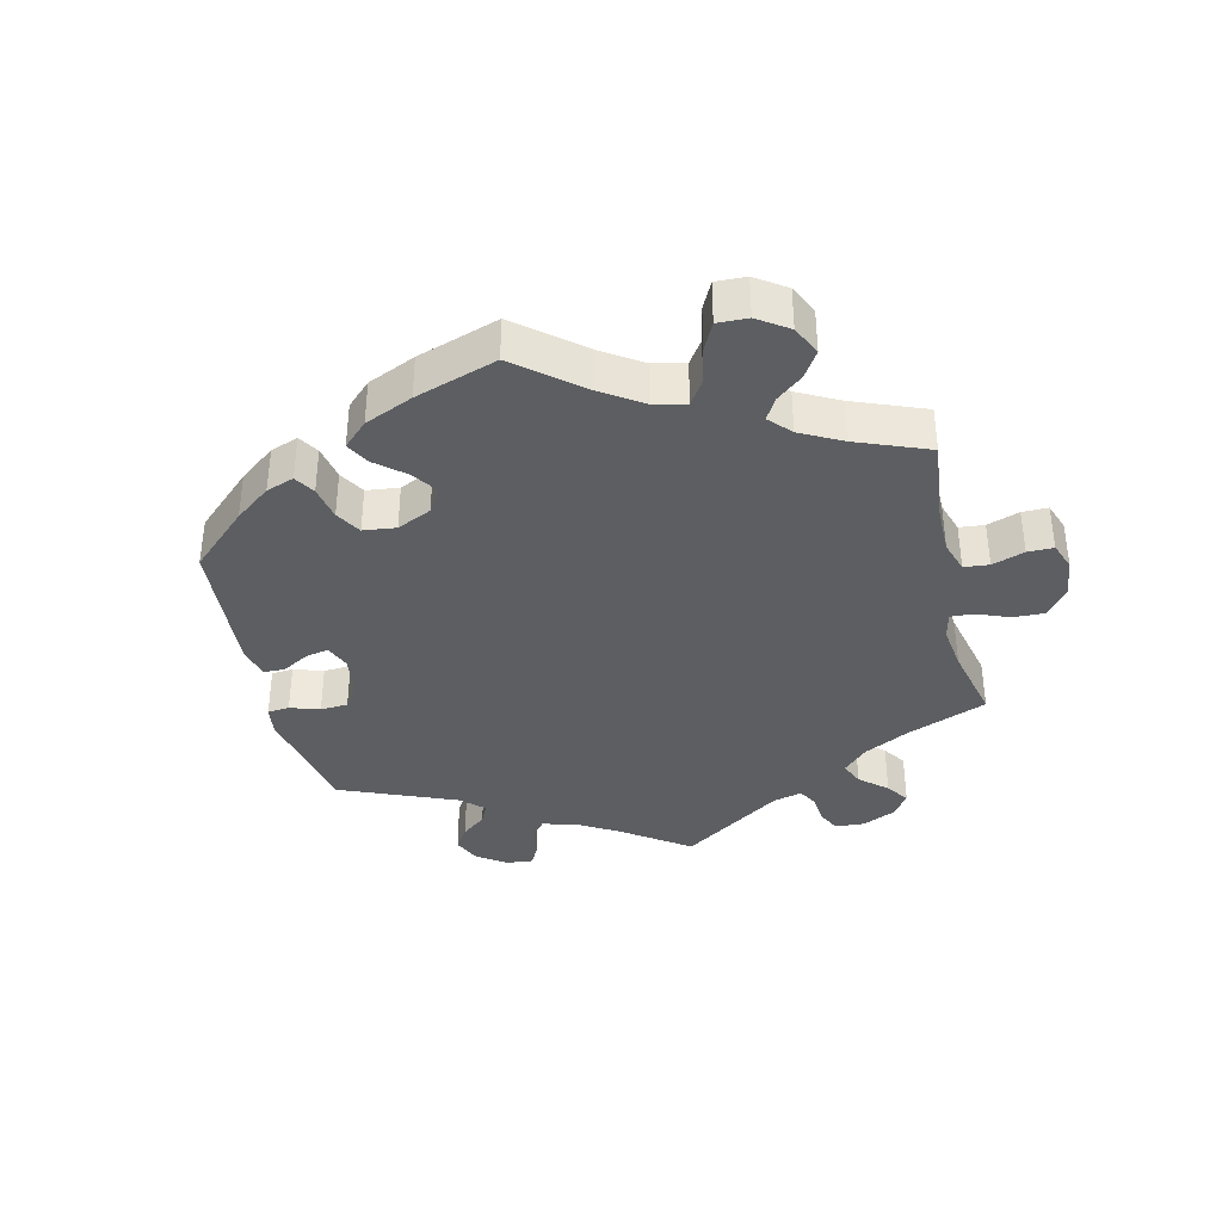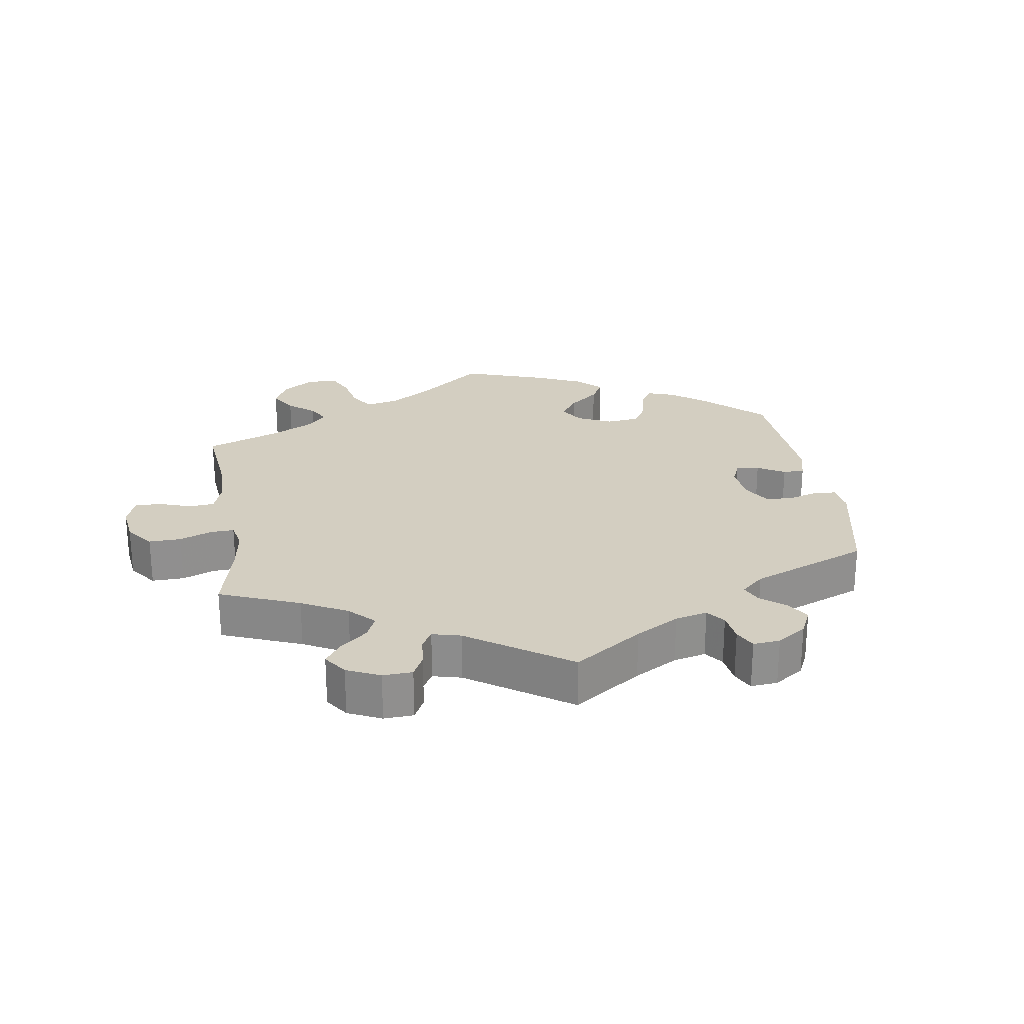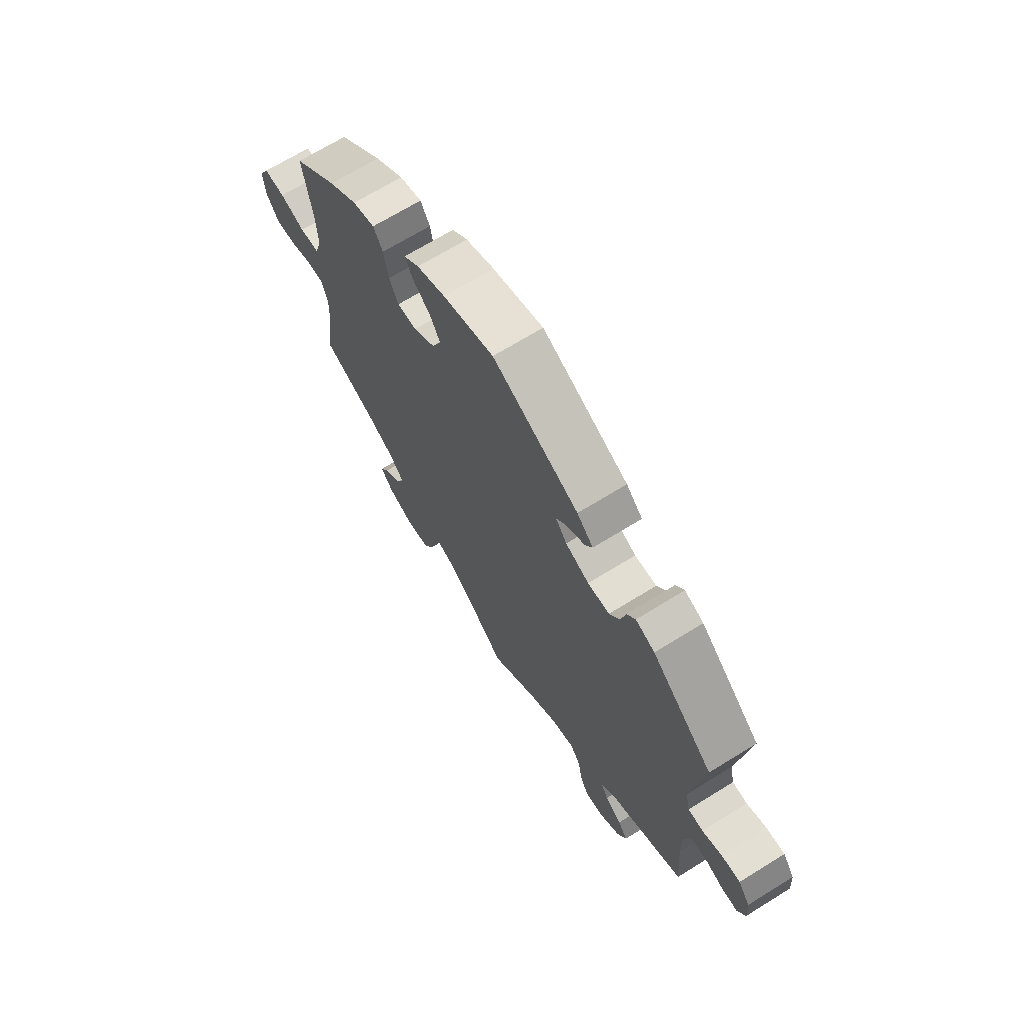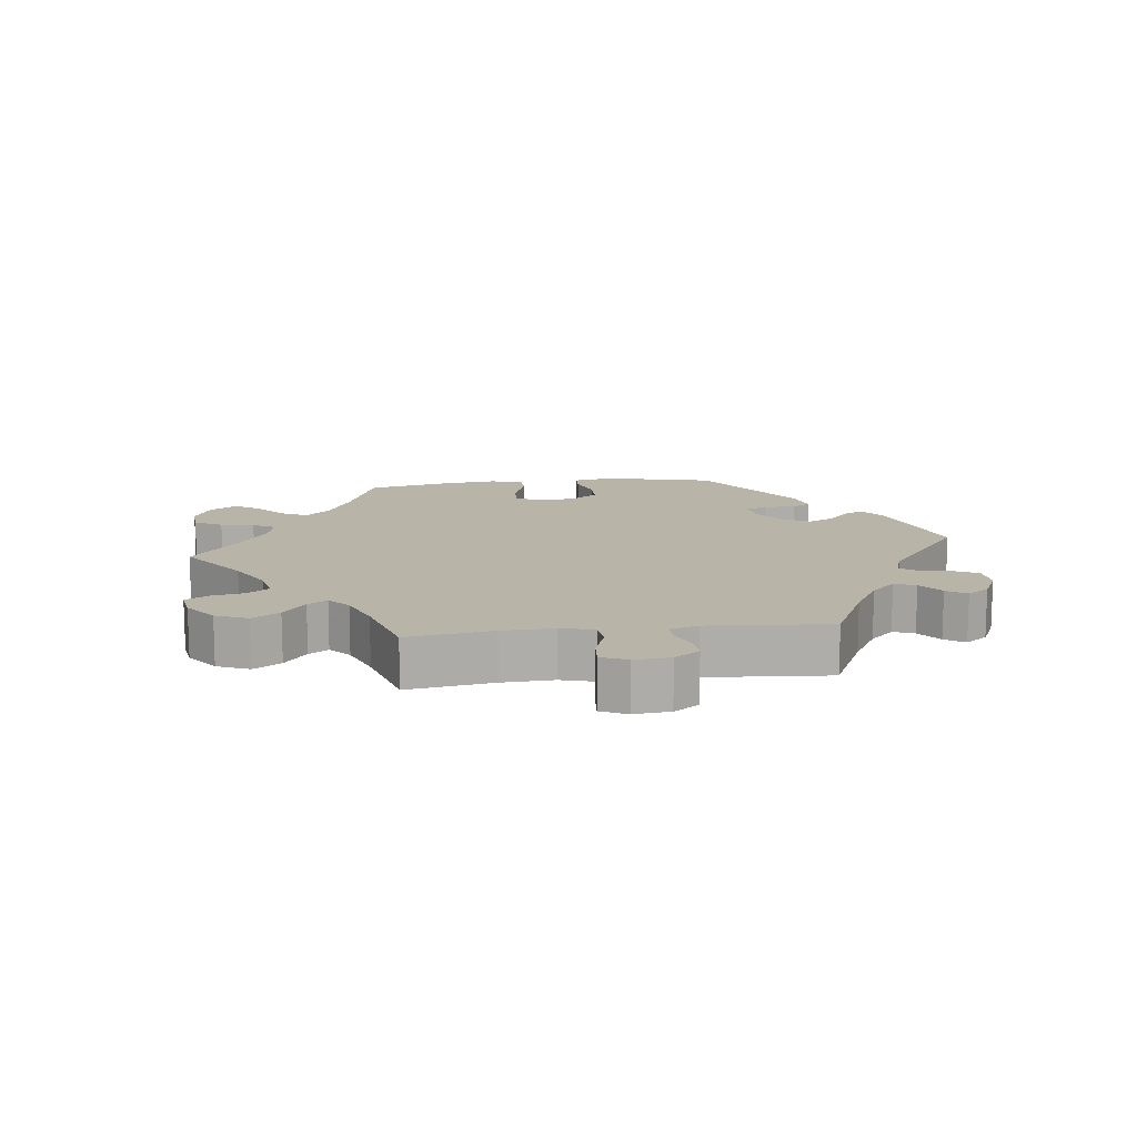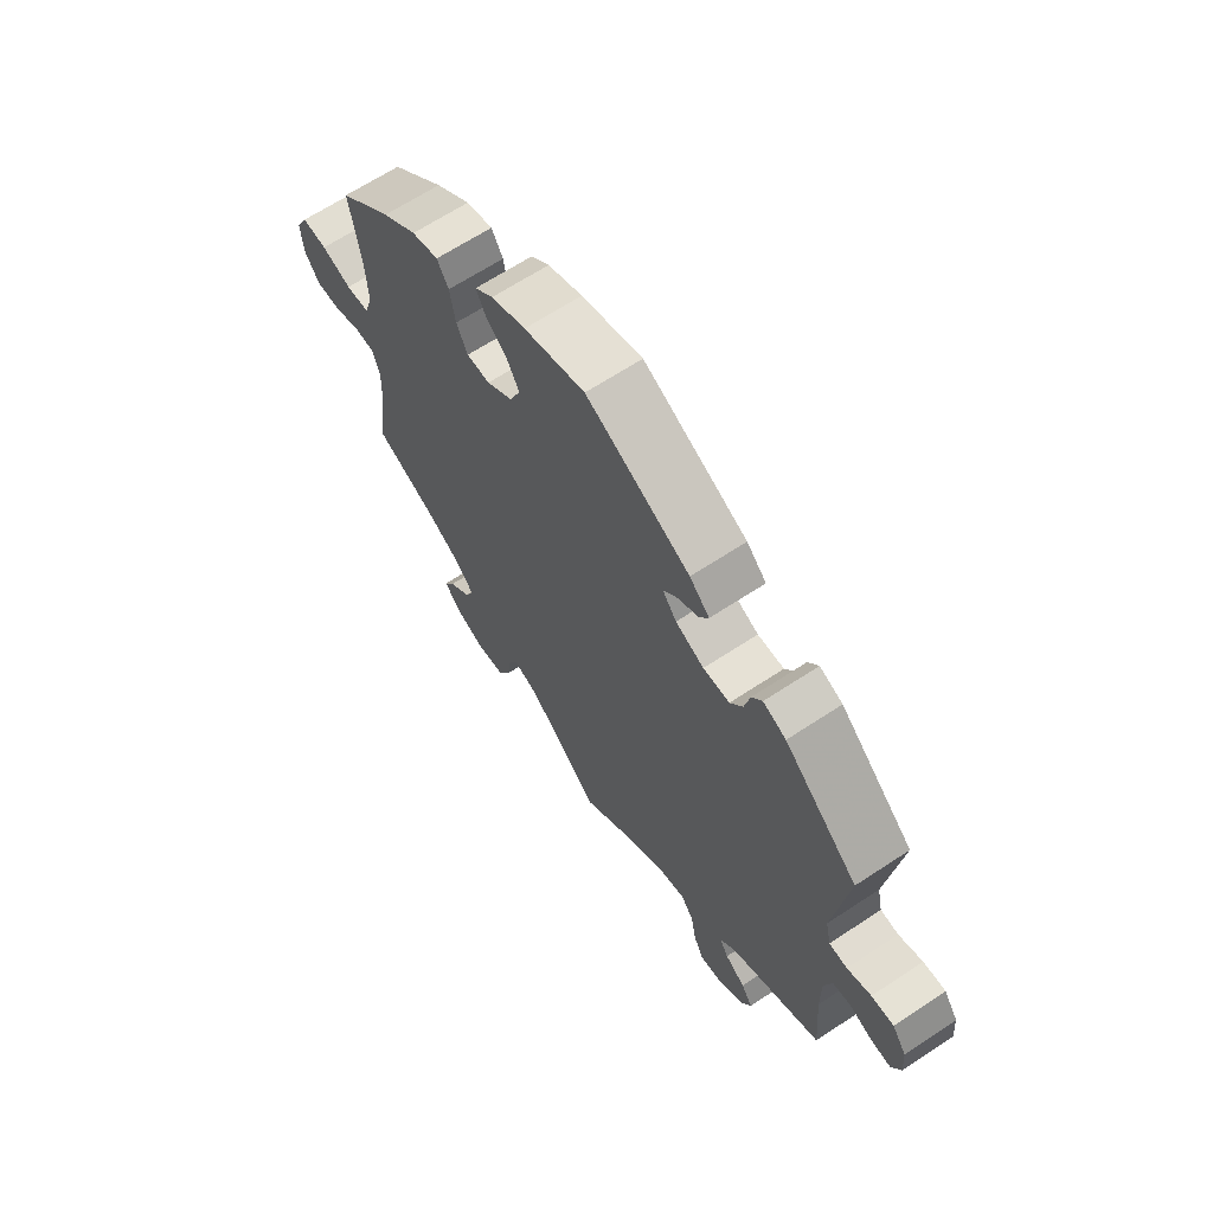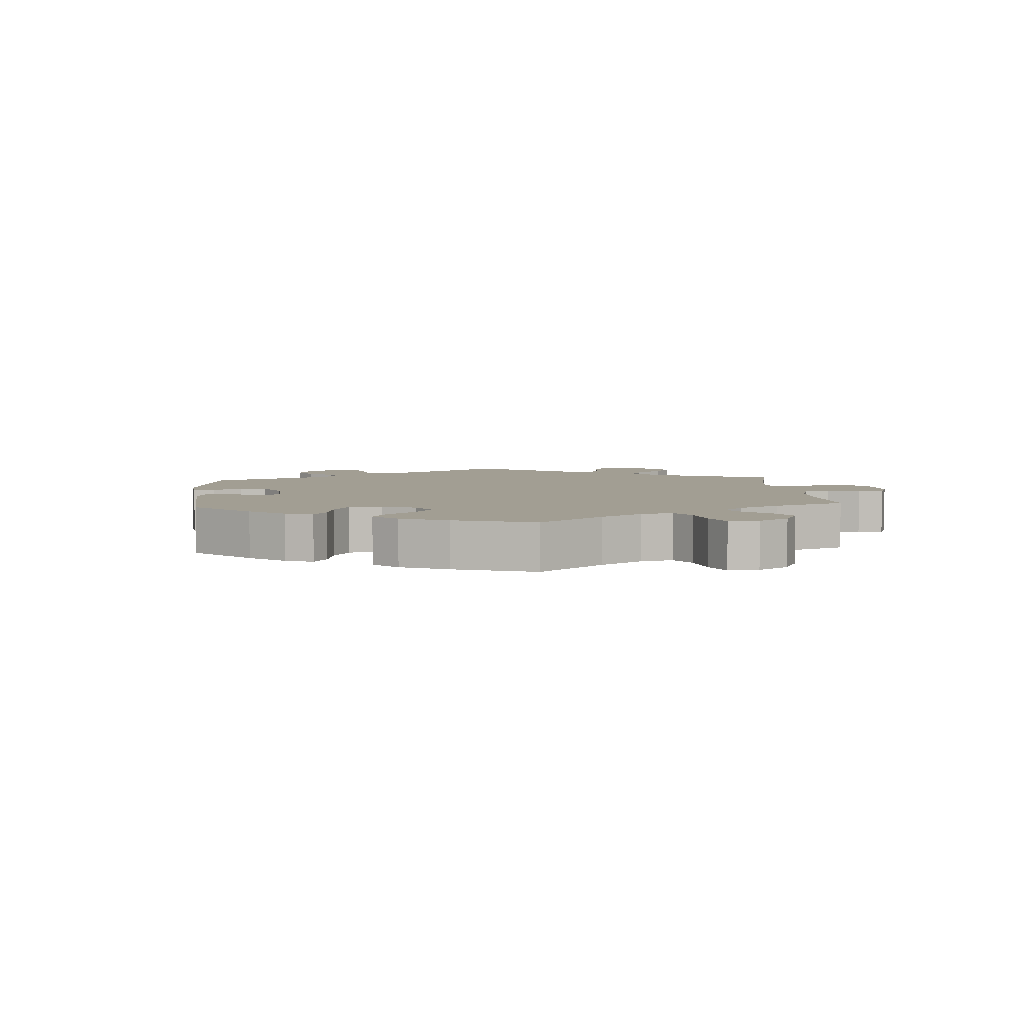
<metadata>
{"format":"obj","ext":"obj","renderer":"f3d","projection":"perspective","resolution":1024,"background":"white","views":[{"elev":-37.4,"azim":73.2,"up":"+Y"},{"elev":24.9,"azim":-128.6,"up":"+Y"},{"elev":68.6,"azim":-121.8,"up":"+Z"},{"elev":13.2,"azim":-156.7,"up":"+Y"},{"elev":65.4,"azim":-123.6,"up":"+Z"},{"elev":5.0,"azim":55.4,"up":"+Y"}]}
</metadata>
<code>
v 0.111 0.07 0.544
v 0.174 0.07 0.518
v 0.208 0.07 0.489
v 0.191 0.07 0.457
v 0.151 0.07 0.422
v 0.129 0.07 0.383
v 0.149 0.07 0.337
v 0.196 0.07 0.304
v 0.239 0.07 0.303
v 0.259 0.07 0.345
v 0.269 0.07 0.402
v 0.29 0.07 0.437
v 0.339 0.07 0.423
v 0.403 0.07 0.376
v 0.501 0.07 0.289
v 0.481 0.07 0.165
v 0.477 0.07 0.09
v 0.492 0.07 0.042
v 0.535 0.07 0.039
v 0.59 0.07 0.057
v 0.636 0.07 0.06
v 0.658 0.07 0.019
v 0.654 0.07 -0.037
v 0.626 0.07 -0.078
v 0.579 0.07 -0.076
v 0.531 0.07 -0.058
v 0.493 0.07 -0.058
v 0.48 0.07 -0.101
v 0.483 0.07 -0.172
v 0.501 0.07 -0.289
v 0.386 0.07 -0.34
v 0.322 0.07 -0.377
v 0.288 0.07 -0.415
v 0.304 0.07 -0.45
v 0.343 0.07 -0.484
v 0.363 0.07 -0.518
v 0.334 0.07 -0.553
v 0.279 0.07 -0.576
v 0.227 0.07 -0.569
v 0.204 0.07 -0.526
v 0.196 0.07 -0.473
v 0.18 0.07 -0.442
v 0.14 0.07 -0.455
v 0.086 0.07 -0.497
v 0 0.07 -0.578
v -0.102 0.07 -0.497
v -0.168 0.07 -0.455
v -0.218 0.07 -0.442
v -0.241 0.07 -0.473
v -0.251 0.07 -0.526
v -0.269 0.07 -0.564
v -0.312 0.07 -0.56
v -0.357 0.07 -0.528
v -0.377 0.07 -0.488
v -0.356 0.07 -0.456
v -0.319 0.07 -0.43
v -0.303 0.07 -0.402
v -0.334 0.07 -0.37
v -0.5 0.07 -0.289
v -0.49 0.07 -0.166
v -0.49 0.07 -0.091
v -0.504 0.07 -0.043
v -0.538 0.07 -0.038
v -0.58 0.07 -0.055
v -0.616 0.07 -0.057
v -0.633 0.07 -0.02
v -0.629 0.07 0.033
v -0.603 0.07 0.07
v -0.562 0.07 0.068
v -0.518 0.07 0.051
v -0.485 0.07 0.054
v -0.475 0.07 0.099
v -0.501 0.07 0.288
v -0.366 0.07 0.409
v -0.324 0.07 0.426
v -0.305 0.07 0.399
v -0.295 0.07 0.353
v -0.272 0.07 0.318
v -0.224 0.07 0.317
v -0.172 0.07 0.34
v -0.147 0.07 0.372
v -0.17 0.07 0.398
v -0.211 0.07 0.422
v -0.227 0.07 0.45
v -0.191 0.07 0.485
v -0.001 0.07 0.578
v 0.111 0 0.544
v 0.174 0 0.518
v 0.208 0 0.489
v 0.191 0 0.457
v 0.151 0 0.422
v 0.129 0 0.383
v 0.149 0 0.337
v 0.196 0 0.304
v 0.239 0 0.303
v 0.259 0 0.345
v 0.269 0 0.402
v 0.29 0 0.437
v 0.339 0 0.423
v 0.403 0 0.376
v 0.501 0 0.289
v 0.481 0 0.165
v 0.477 0 0.09
v 0.492 0 0.042
v 0.535 0 0.039
v 0.59 0 0.057
v 0.636 0 0.06
v 0.658 0 0.019
v 0.654 0 -0.037
v 0.626 0 -0.078
v 0.579 0 -0.076
v 0.531 0 -0.058
v 0.493 0 -0.058
v 0.48 0 -0.101
v 0.483 0 -0.172
v 0.501 0 -0.289
v 0.386 0 -0.34
v 0.322 0 -0.377
v 0.288 0 -0.415
v 0.304 0 -0.45
v 0.343 0 -0.484
v 0.363 0 -0.518
v 0.334 0 -0.553
v 0.279 0 -0.576
v 0.227 0 -0.569
v 0.204 0 -0.526
v 0.196 0 -0.473
v 0.18 0 -0.442
v 0.14 0 -0.455
v 0.086 0 -0.497
v 0 0 -0.578
v -0.102 0 -0.497
v -0.168 0 -0.455
v -0.218 0 -0.442
v -0.241 0 -0.473
v -0.251 0 -0.526
v -0.269 0 -0.564
v -0.312 0 -0.56
v -0.357 0 -0.528
v -0.377 0 -0.488
v -0.356 0 -0.456
v -0.319 0 -0.43
v -0.303 0 -0.402
v -0.334 0 -0.37
v -0.5 0 -0.289
v -0.49 0 -0.166
v -0.49 0 -0.091
v -0.504 0 -0.043
v -0.538 0 -0.038
v -0.58 0 -0.055
v -0.616 0 -0.057
v -0.633 0 -0.02
v -0.629 0 0.033
v -0.603 0 0.07
v -0.562 0 0.068
v -0.518 0 0.051
v -0.485 0 0.054
v -0.475 0 0.099
v -0.501 0 0.288
v -0.366 0 0.409
v -0.324 0 0.426
v -0.305 0 0.399
v -0.295 0 0.353
v -0.272 0 0.318
v -0.224 0 0.317
v -0.172 0 0.34
v -0.147 0 0.372
v -0.17 0 0.398
v -0.211 0 0.422
v -0.227 0 0.45
v -0.191 0 0.485
v -0.001 0 0.578
f 82 83 84 85
f 81 82 85 86
f 74 75 76 77
f 72 73 74 77
f 71 72 77 78
f 67 68 69 70
f 67 70 71
f 66 67 71
f 63 64 65 66
f 62 63 66 71
f 61 62 71 78
f 58 59 60
f 57 58 60 61
f 53 54 55 56
f 53 56 57
f 52 53 57
f 49 50 51 52
f 48 49 52 57
f 47 48 57 61
f 44 45 46
f 43 44 46 47
f 42 43 47 61
f 38 39 40 41
f 38 41 42
f 37 38 42
f 34 35 36 37
f 33 34 37 42
f 32 33 42 61
f 29 30 31
f 28 29 31 32
f 27 28 32 61
f 23 24 25 26
f 23 26 27
f 19 20 21 22
f 18 19 22 23
f 13 14 15 16
f 13 16 17
f 10 11 12 13
f 9 10 13 17
f 8 9 17 18
f 2 3 4 5
f 2 5 6
f 81 86 1 2
f 80 81 2 6
f 79 80 6 7
f 27 61 78 79
f 18 23 27 79
f 7 8 18 79
f 171 170 169 168
f 172 171 168 167
f 163 162 161 160
f 163 160 159 158
f 164 163 158 157
f 156 155 154 153
f 157 156 153
f 157 153 152
f 152 151 150 149
f 157 152 149 148
f 164 157 148 147
f 146 145 144
f 147 146 144 143
f 142 141 140 139
f 143 142 139
f 143 139 138
f 138 137 136 135
f 143 138 135 134
f 147 143 134 133
f 132 131 130
f 133 132 130 129
f 147 133 129 128
f 127 126 125 124
f 128 127 124
f 128 124 123
f 123 122 121 120
f 128 123 120 119
f 147 128 119 118
f 117 116 115
f 118 117 115 114
f 147 118 114 113
f 112 111 110 109
f 113 112 109
f 108 107 106 105
f 109 108 105 104
f 102 101 100 99
f 103 102 99
f 99 98 97 96
f 103 99 96 95
f 104 103 95 94
f 91 90 89 88
f 92 91 88
f 88 87 172 167
f 92 88 167 166
f 93 92 166 165
f 165 164 147 113
f 165 113 109 104
f 165 104 94 93
f 1 87 88 2
f 2 88 89 3
f 3 89 90 4
f 4 90 91 5
f 5 91 92 6
f 6 92 93 7
f 7 93 94 8
f 8 94 95 9
f 9 95 96 10
f 10 96 97 11
f 11 97 98 12
f 12 98 99 13
f 13 99 100 14
f 14 100 101 15
f 15 101 102 16
f 16 102 103 17
f 17 103 104 18
f 18 104 105 19
f 19 105 106 20
f 20 106 107 21
f 21 107 108 22
f 22 108 109 23
f 23 109 110 24
f 24 110 111 25
f 25 111 112 26
f 26 112 113 27
f 27 113 114 28
f 28 114 115 29
f 29 115 116 30
f 30 116 117 31
f 31 117 118 32
f 32 118 119 33
f 33 119 120 34
f 34 120 121 35
f 35 121 122 36
f 36 122 123 37
f 37 123 124 38
f 38 124 125 39
f 39 125 126 40
f 40 126 127 41
f 41 127 128 42
f 42 128 129 43
f 43 129 130 44
f 44 130 131 45
f 45 131 132 46
f 46 132 133 47
f 47 133 134 48
f 48 134 135 49
f 49 135 136 50
f 50 136 137 51
f 51 137 138 52
f 52 138 139 53
f 53 139 140 54
f 54 140 141 55
f 55 141 142 56
f 56 142 143 57
f 57 143 144 58
f 58 144 145 59
f 59 145 146 60
f 60 146 147 61
f 61 147 148 62
f 62 148 149 63
f 63 149 150 64
f 64 150 151 65
f 65 151 152 66
f 66 152 153 67
f 67 153 154 68
f 68 154 155 69
f 69 155 156 70
f 70 156 157 71
f 71 157 158 72
f 72 158 159 73
f 73 159 160 74
f 74 160 161 75
f 75 161 162 76
f 76 162 163 77
f 77 163 164 78
f 78 164 165 79
f 79 165 166 80
f 80 166 167 81
f 81 167 168 82
f 82 168 169 83
f 83 169 170 84
f 84 170 171 85
f 85 171 172 86
f 86 172 87 1

</code>
